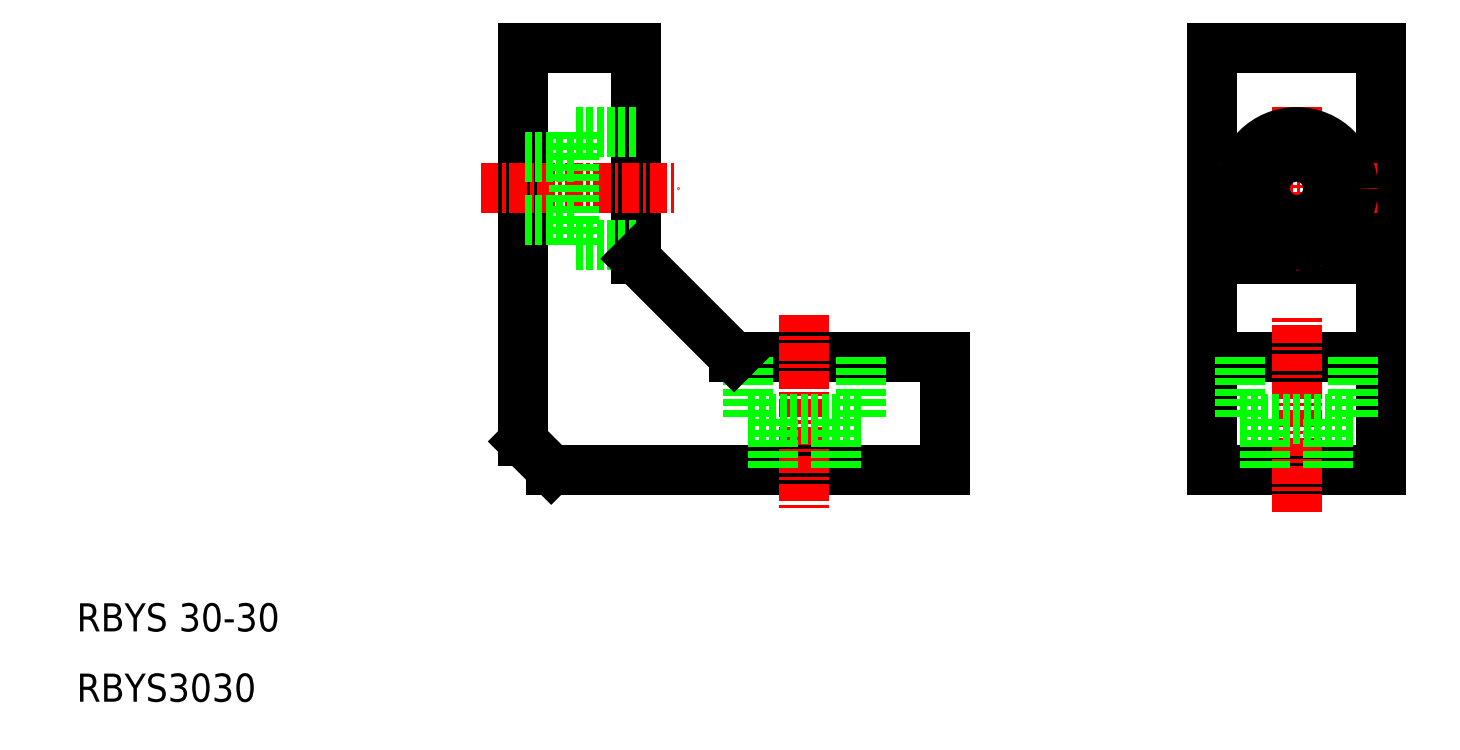
<metadata>
{"format":"dxf","ext":"dxf","renderer":"ezdxf+matplotlib","layout":"modelspace","background":"white","min_lineweight":24,"dpi":150}
</metadata>
<code>
0
SECTION
2
ENTITIES
0
LINE
8
0
10
-3.908
20
27.91
30
0
11
24.09
21
27.91
31
0
0
LINE
8
0
10
9.092
20
35.91
30
0
11
24.09
21
35.91
31
0
0
LINE
8
0
10
55.1
20
27.91
30
0
11
55.1
21
57.91
31
0
0
LINE
8
0
10
43.1
20
27.91
30
0
11
43.1
21
57.91
31
0
0
LINE
8
0
10
-5.908
20
57.91
30
0
11
-5.908
21
29.91
31
0
0
LINE
8
CENTER
10
14.09
20
38.91
30
0
11
14.09
21
24.91
31
0
0
TEXT
8
0
10
-37.66
20
16.4
30
0
40
2
1
RBYS 30-30
0
TEXT
8
0
10
-37.66
20
11.4
30
0
40
2
1
RBYS3030
0
LINE
8
0
10
-5.908
20
29.91
30
0
11
-3.908
21
27.91
31
0
0
LINE
8
0
10
2.092
20
57.91
30
0
11
2.092
21
42.91
31
0
0
LINE
8
CENTER
10
-8.908
20
47.91
30
0
11
5.092
21
47.91
31
0
0
LINE
8
0
10
-5.908
20
57.91
30
0
11
2.092
21
57.91
31
0
0
LINE
8
0
10
43.1
20
27.91
30
0
11
55.1
21
27.91
31
0
0
LINE
8
0
10
43.1
20
35.91
30
0
11
55.1
21
35.91
31
0
0
LINE
8
CENTER
10
49.1
20
24.91
30
0
11
49.1
21
38.91
31
0
0
LINE
8
0
10
43.1
20
42.91
30
0
11
55.1
21
42.91
31
0
0
LINE
8
CENTER
10
54.85
20
47.91
30
0
11
43.35
21
47.91
31
0
0
LINE
8
CENTER
10
49.1
20
53.66
30
0
11
49.1
21
42.16
31
0
0
LINE
8
0
10
24.09
20
27.91
30
0
11
24.09
21
35.91
31
0
0
LINE
8
0
10
55.1
20
57.91
30
0
11
43.1
21
57.91
31
0
0
CIRCLE
8
0
10
49.1
20
47.91
30
0
40
4
0
CIRCLE
8
0
10
49.1
20
47.91
30
0
40
2.25
0
LINE
8
0
10
2.092
20
51.91
30
0
11
-2.308
21
51.91
31
0
0
LINE
8
0
10
2.092
20
43.91
30
0
11
-2.308
21
43.91
31
0
0
LINE
8
0
10
-2.308
20
50.16
30
0
11
-5.908
21
50.16
31
0
0
LINE
8
0
10
-2.308
20
45.66
30
0
11
-5.908
21
45.66
31
0
0
LINE
8
0
10
-2.308
20
51.91
30
0
11
-2.308
21
43.91
31
0
0
LINE
8
0
10
10.09
20
31.51
30
0
11
18.09
21
31.51
31
0
0
LINE
8
0
10
16.34
20
31.51
30
0
11
16.34
21
27.91
31
0
0
LINE
8
0
10
11.84
20
31.51
30
0
11
11.84
21
27.91
31
0
0
LINE
8
0
10
18.09
20
35.91
30
0
11
18.09
21
31.51
31
0
0
LINE
8
0
10
10.09
20
35.91
30
0
11
10.09
21
31.51
31
0
0
LINE
8
0
10
45.1
20
35.91
30
0
11
45.1
21
31.51
31
0
0
LINE
8
0
10
53.1
20
35.91
30
0
11
53.1
21
31.51
31
0
0
LINE
8
0
10
46.85
20
31.51
30
0
11
46.85
21
27.91
31
0
0
LINE
8
0
10
51.35
20
31.51
30
0
11
51.35
21
27.91
31
0
0
LINE
8
0
10
45.1
20
31.51
30
0
11
53.1
21
31.51
31
0
0
LINE
8
0
10
2.092
20
42.91
30
0
11
9.092
21
35.91
31
0
0
ENDSEC
0
EOF

</code>
